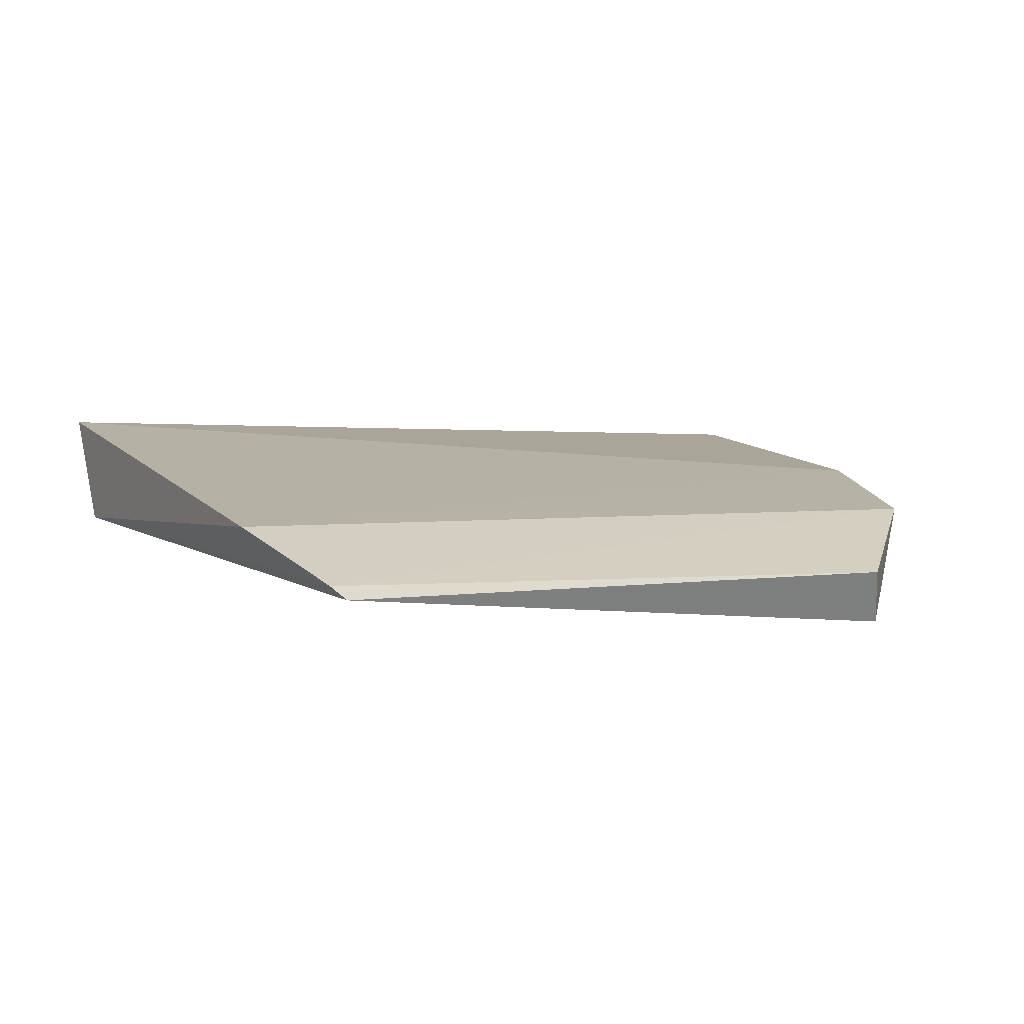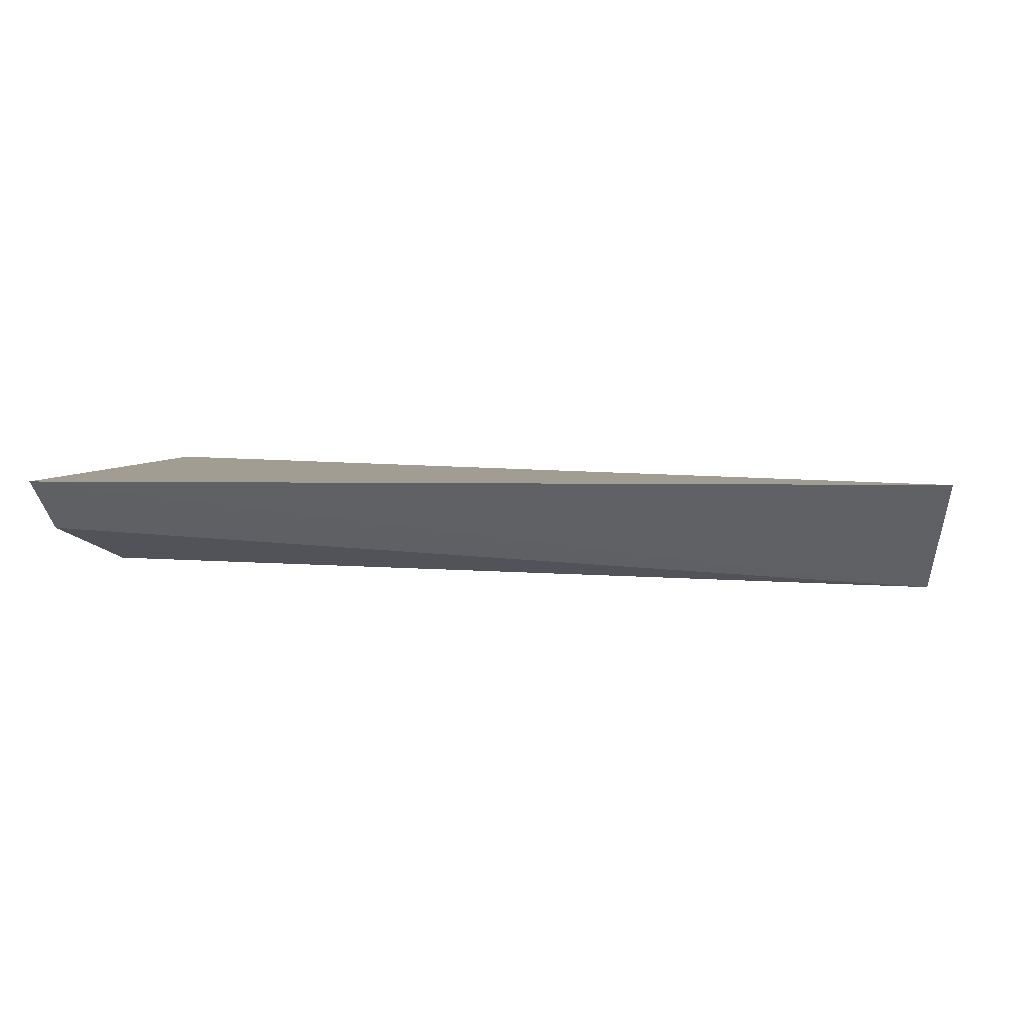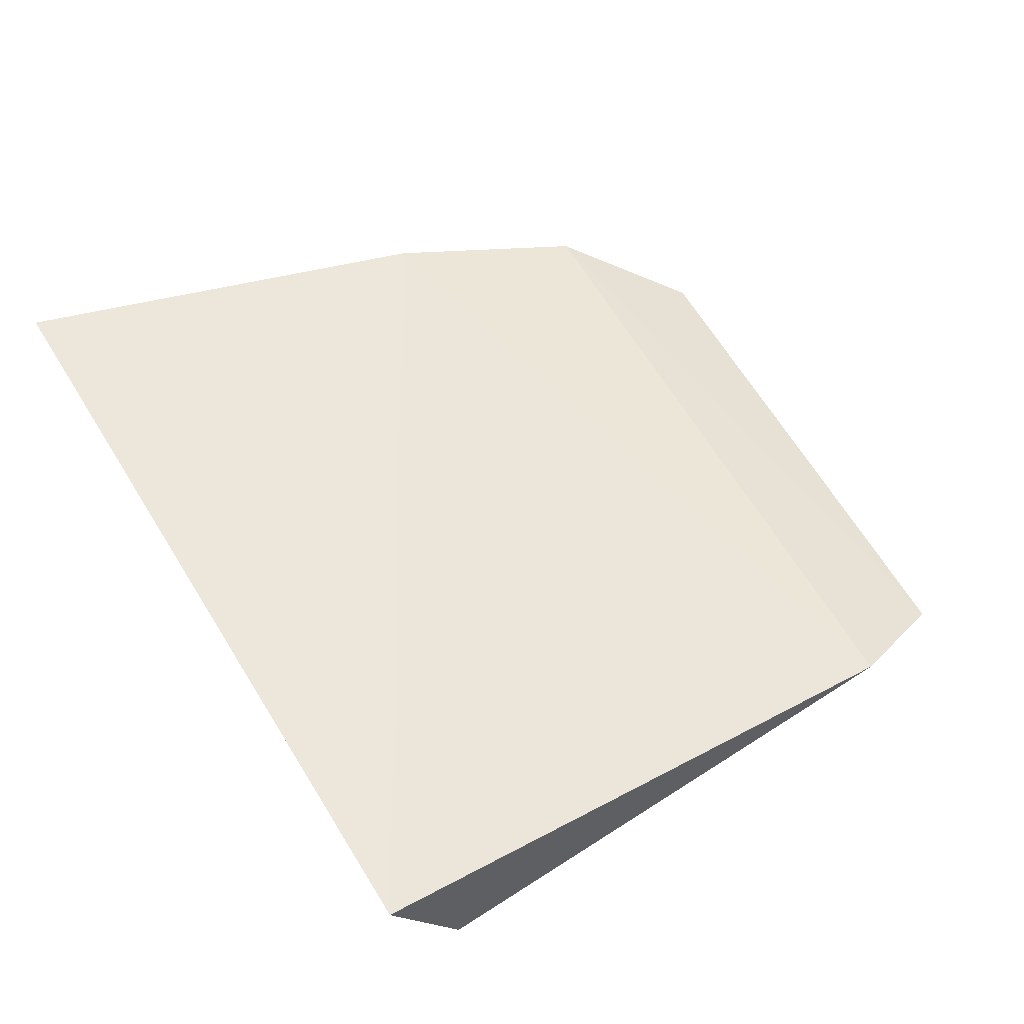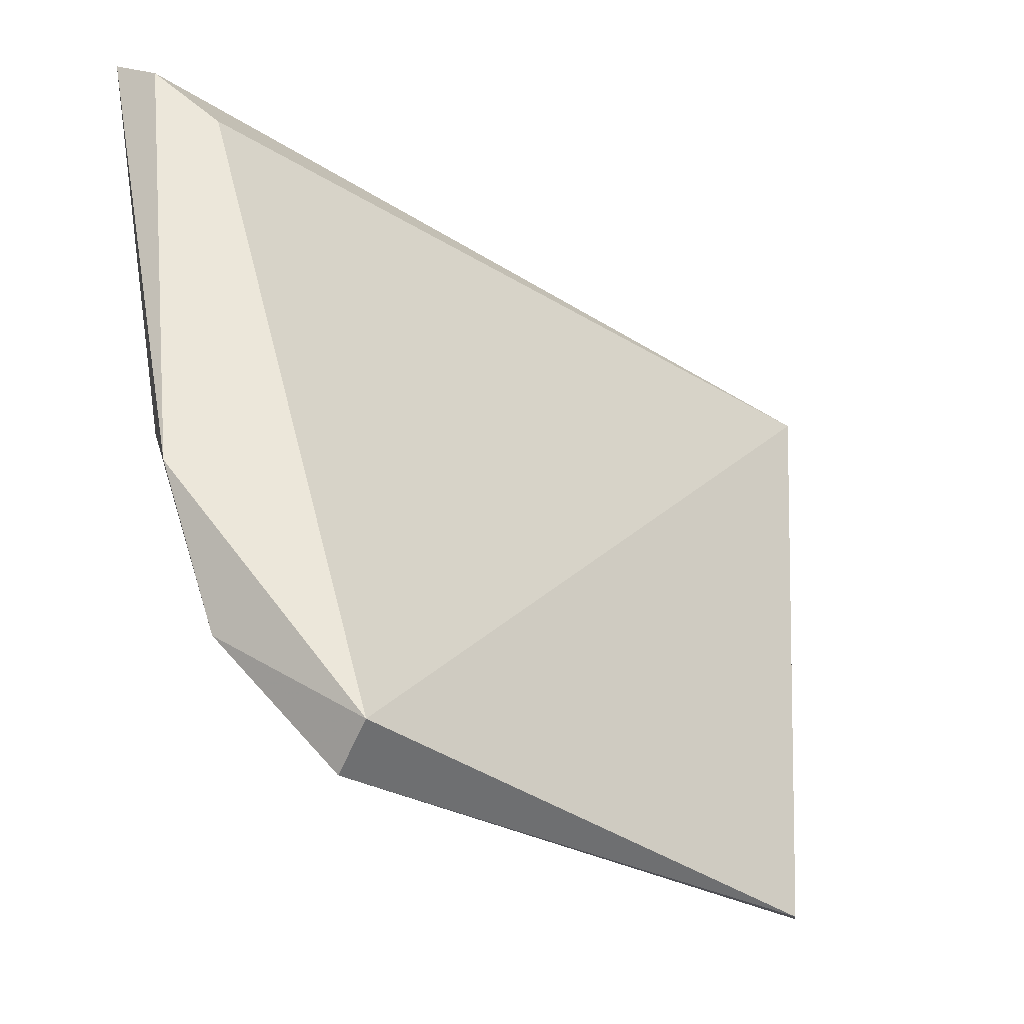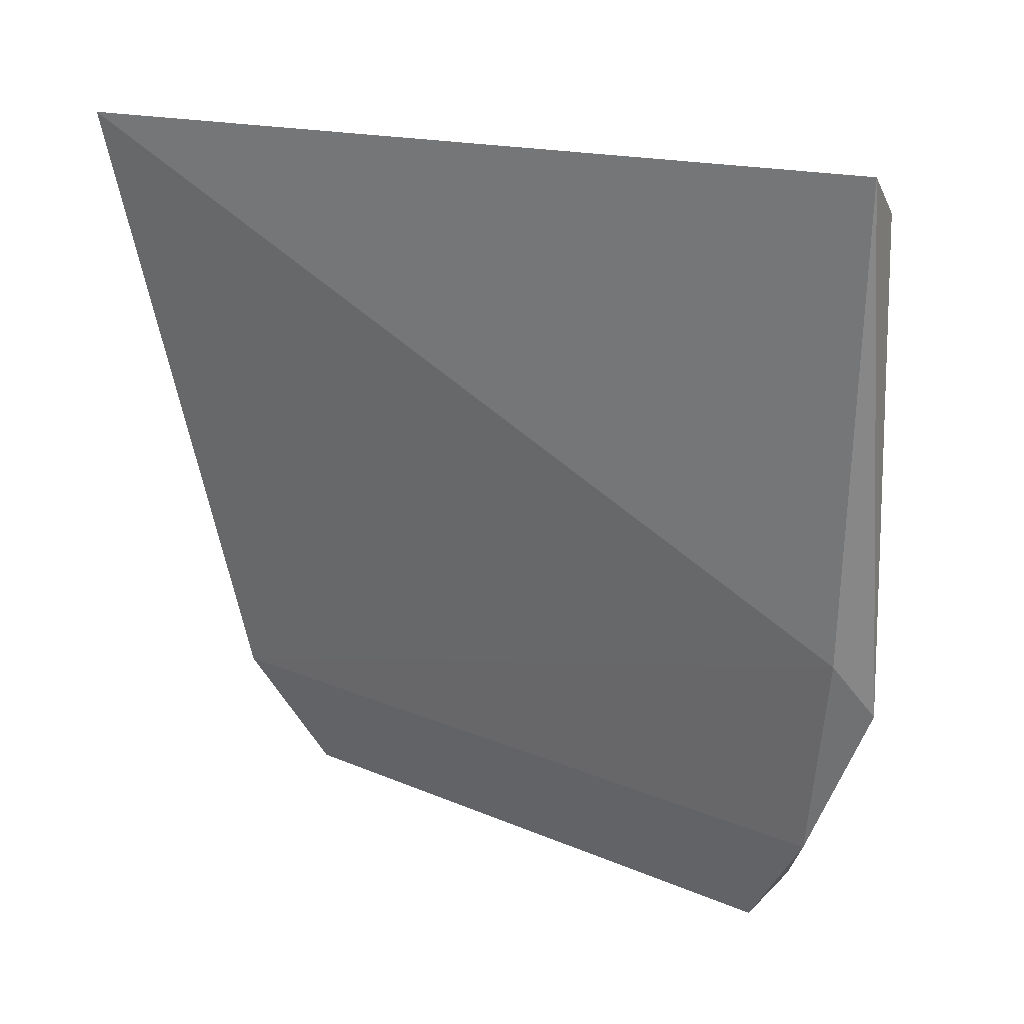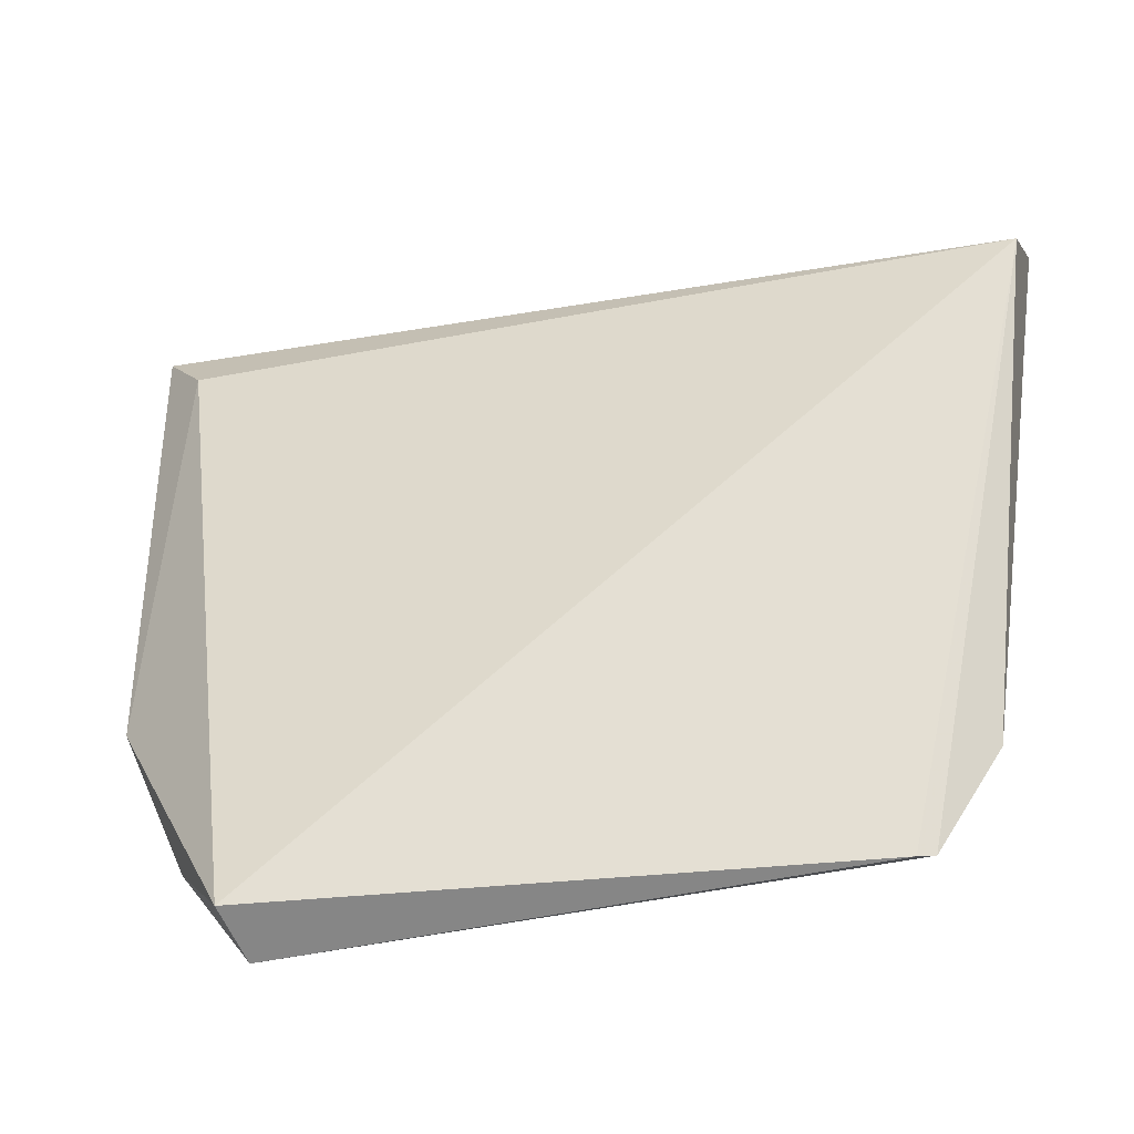
<metadata>
{"format":"obj","ext":"obj","renderer":"f3d","projection":"perspective","resolution":1024,"background":"white","views":[{"elev":0.1,"azim":-19.8,"up":"+Z"},{"elev":12.1,"azim":-176.4,"up":"+Z"},{"elev":51.8,"azim":-118.9,"up":"+Z"},{"elev":-32.1,"azim":137.4,"up":"+Y"},{"elev":17.6,"azim":36.0,"up":"+Y"},{"elev":-34.5,"azim":-166.7,"up":"+Y"}]}
</metadata>
<code>
v 0.1053 0.1372 0.008723
v 0.1047 0.1275 0.006697
v 0.1042 0.1353 0.006849
v 0.08869 0.1354 0.006536
v 0.08852 0.1369 0.008795
v 0.102 0.1228 0.004529
v 0.1051 0.1365 0.007693
v 0.1044 0.1286 0.007596
v 0.091 0.1227 0.005363
v 0.1035 0.1246 0.006732
v 0.0899 0.1251 0.006397
v 0.09128 0.1226 0.005114
v 0.1017 0.1223 0.005515
f 5 1 4
f 6 3 2
f 6 4 3
f 7 3 4
f 7 4 1
f 7 1 2
f 7 2 3
f 8 2 1
f 8 1 5
f 10 6 2
f 10 2 8
f 11 5 4
f 11 4 9
f 11 9 10
f 11 10 8
f 11 8 5
f 12 9 4
f 12 4 6
f 13 10 9
f 13 6 10
f 13 12 6
f 13 9 12

</code>
